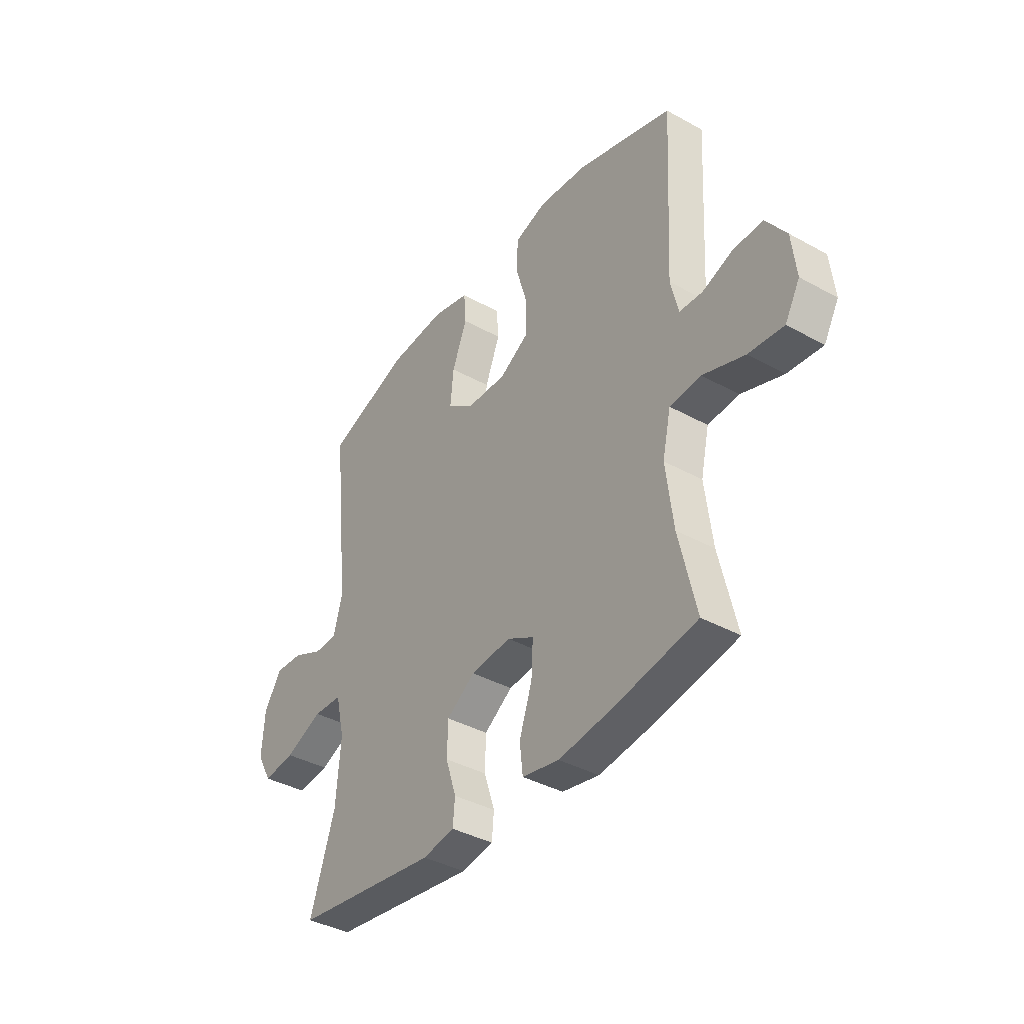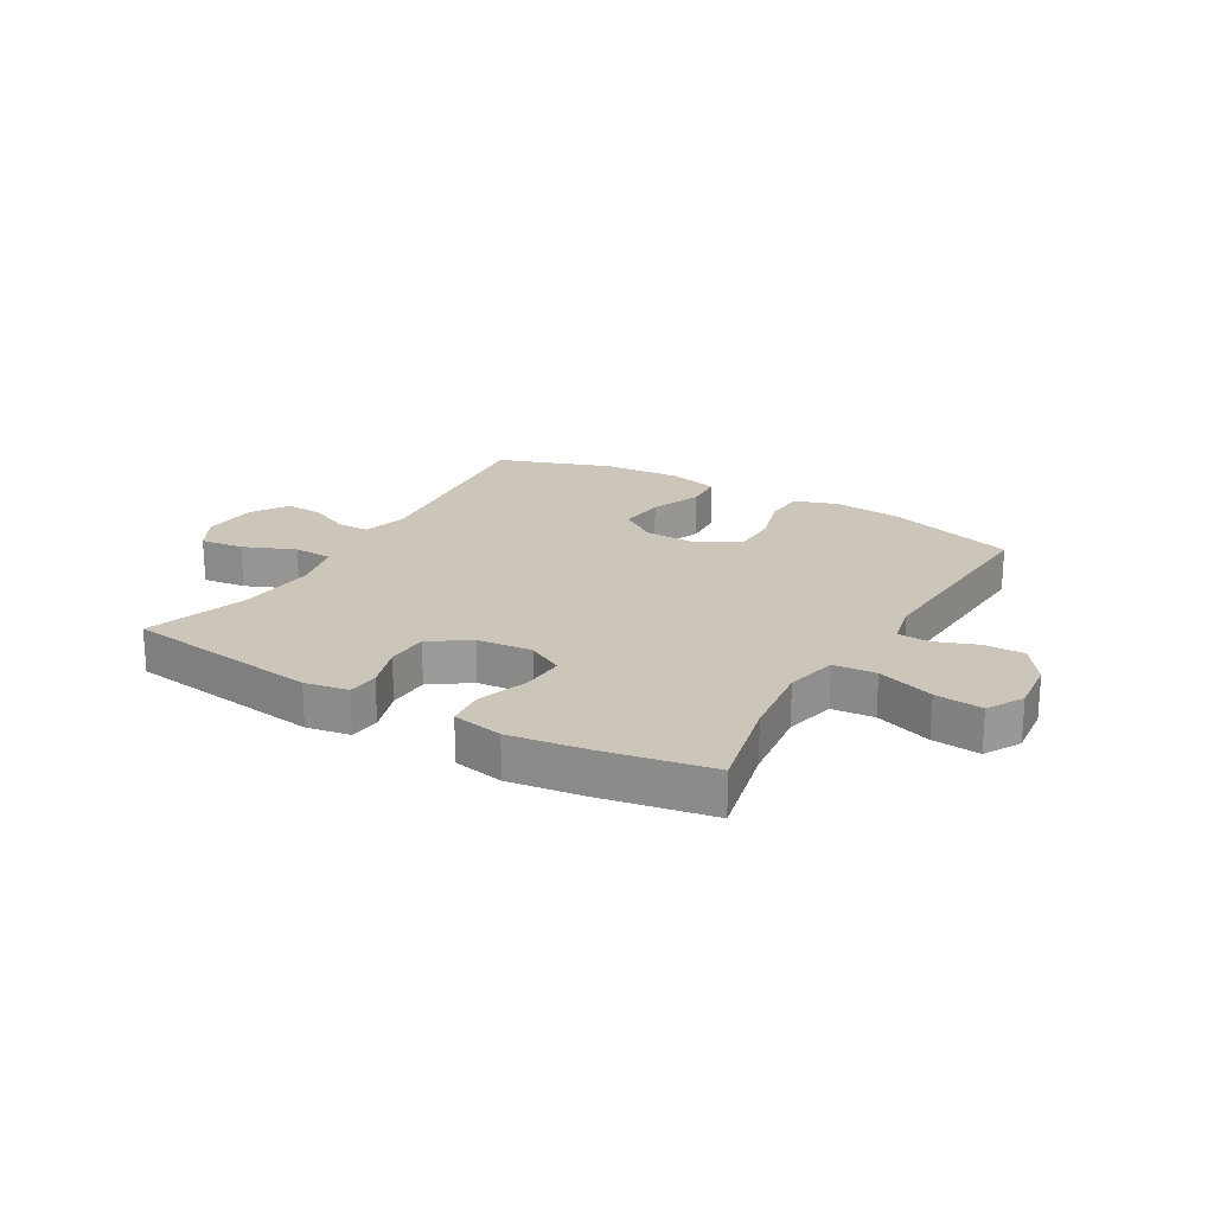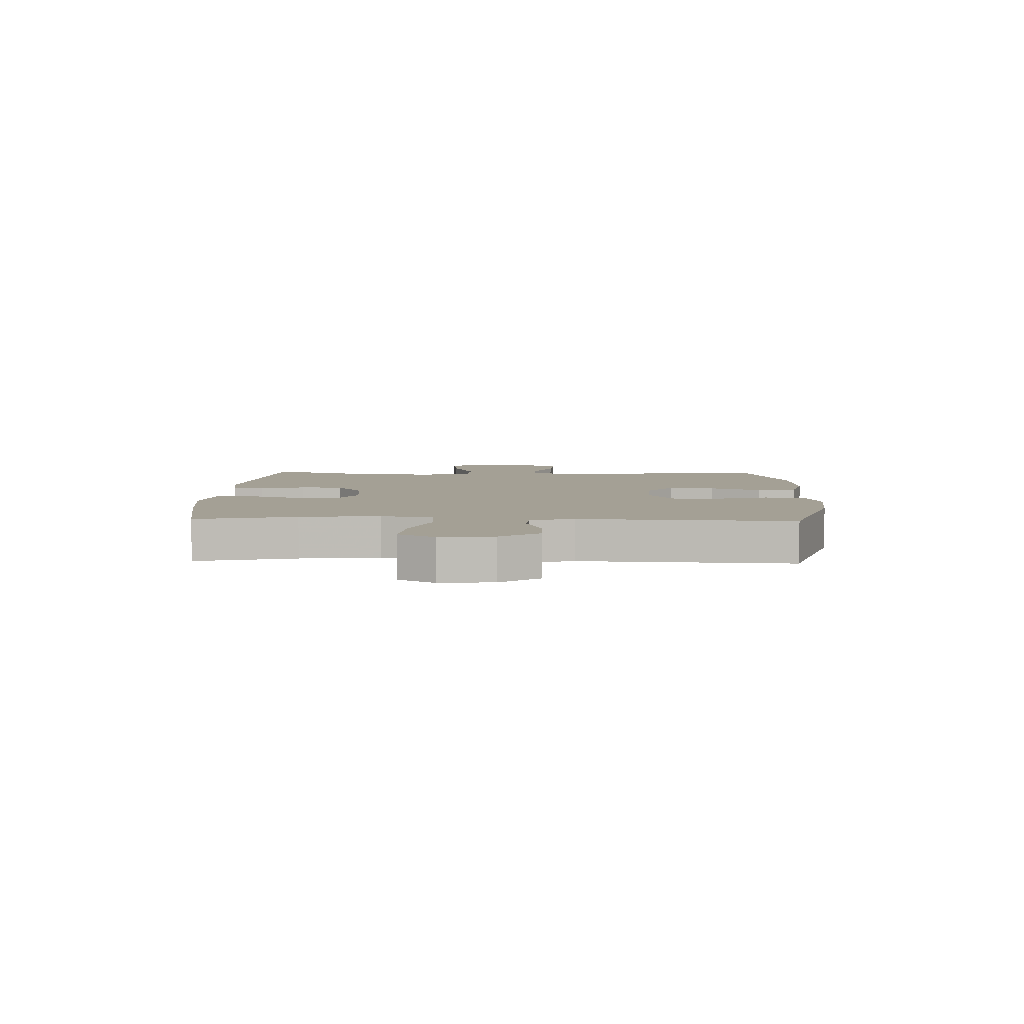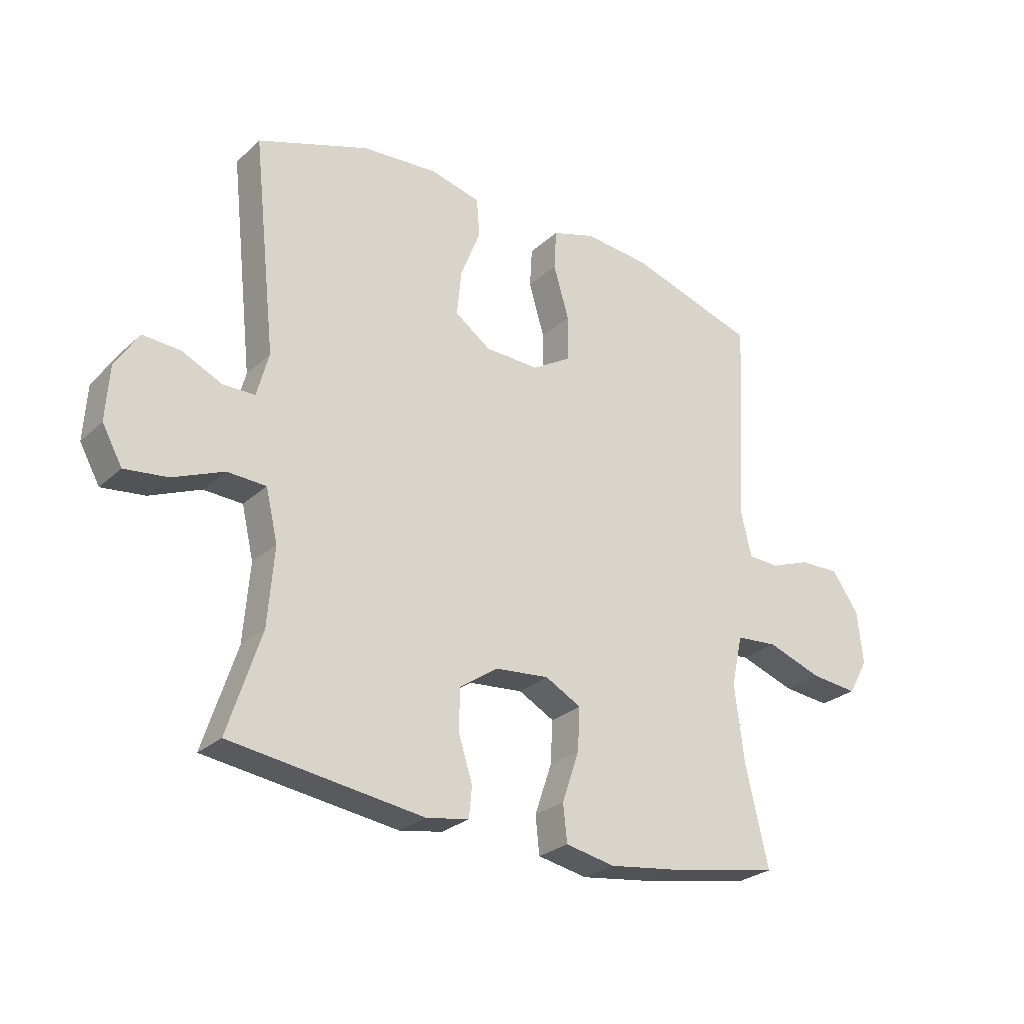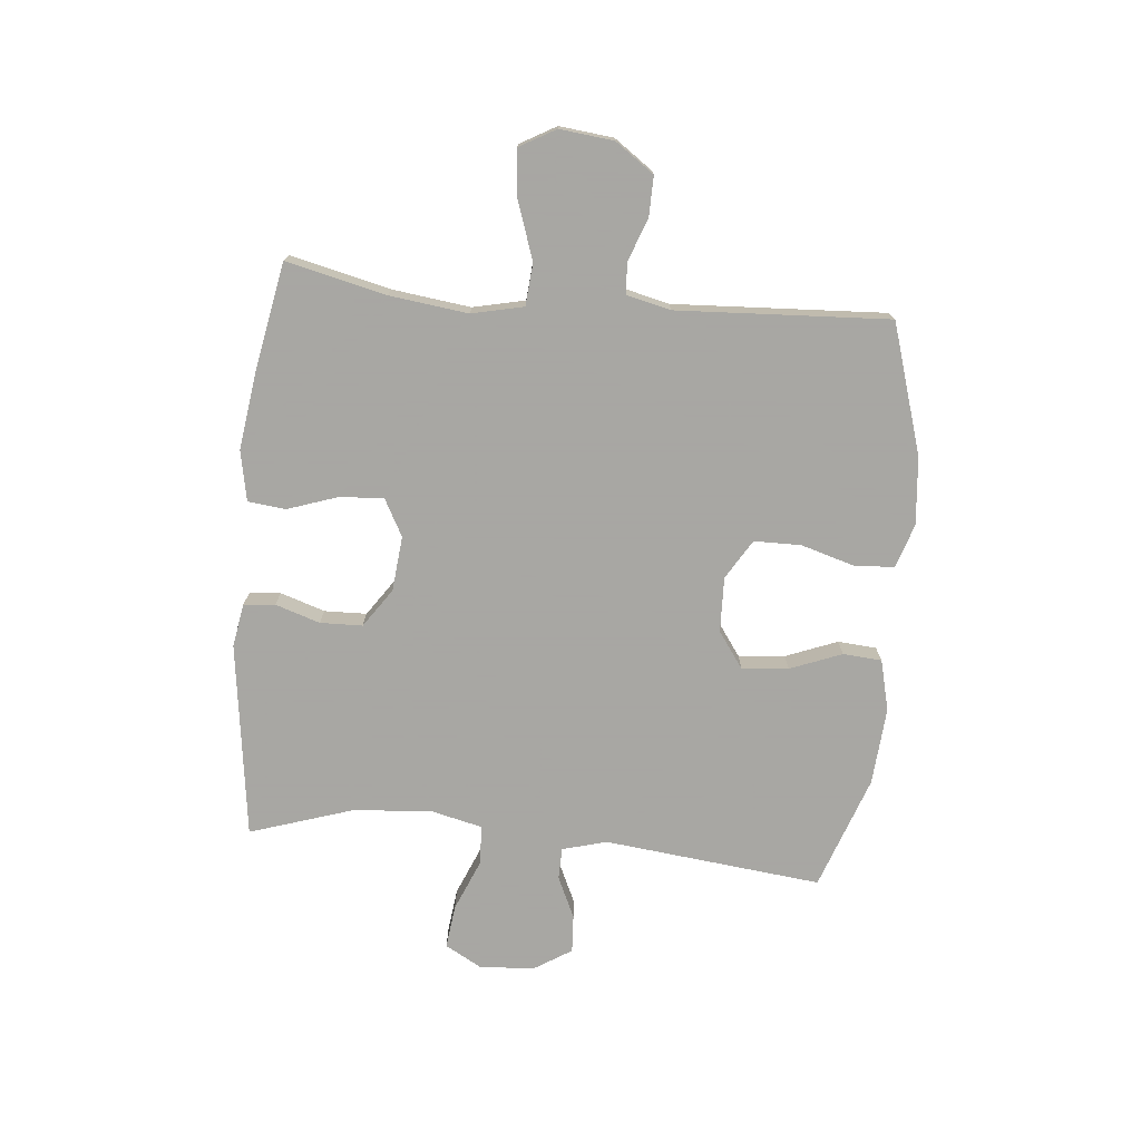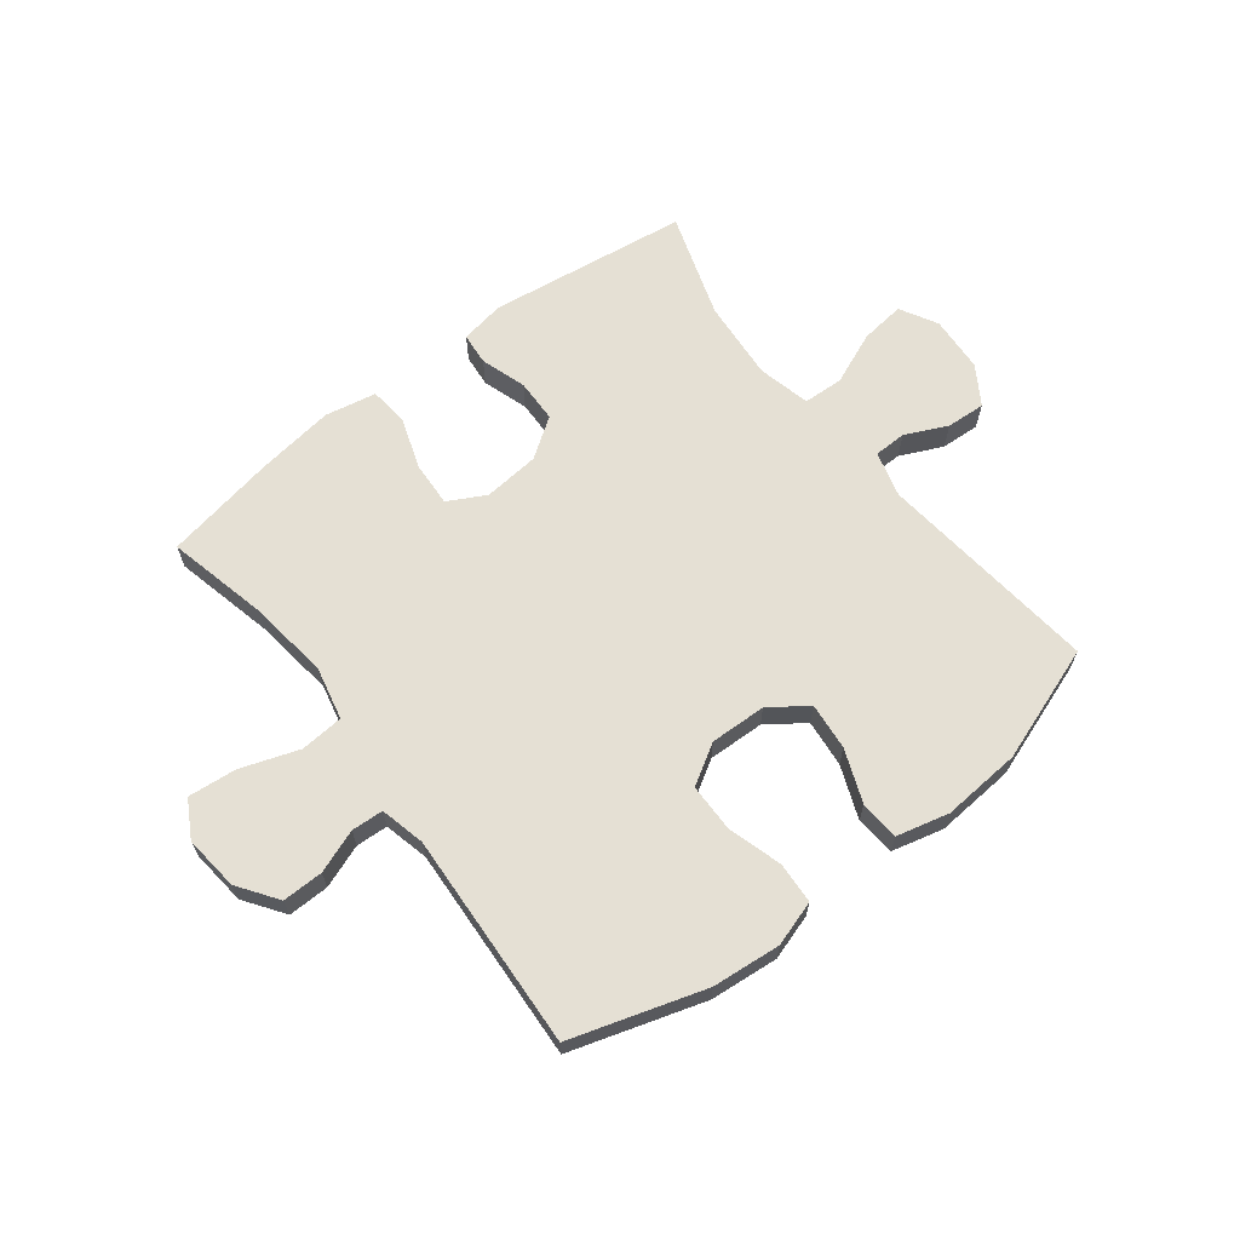
<metadata>
{"format":"obj","ext":"obj","renderer":"f3d","projection":"perspective","resolution":1024,"background":"white","views":[{"elev":-38.8,"azim":-124.8,"up":"+Z"},{"elev":21.0,"azim":-149.7,"up":"+Y"},{"elev":5.7,"azim":-88.1,"up":"+Y"},{"elev":-26.8,"azim":144.0,"up":"+Z"},{"elev":-74.4,"azim":-95.5,"up":"+Y"},{"elev":65.4,"azim":-37.7,"up":"+Y"}]}
</metadata>
<code>
v -0.5 0.07 0.5
v -0.276 0.07 0.57
v -0.16 0.07 0.581
v -0.084 0.07 0.557
v -0.08 0.07 0.487
v -0.107 0.07 0.395
v -0.106 0.07 0.314
v -0.038 0.07 0.273
v 0.057 0.07 0.276
v 0.12 0.07 0.321
v 0.112 0.07 0.401
v 0.077 0.07 0.49
v 0.082 0.07 0.557
v 0.17 0.07 0.579
v 0.304 0.07 0.569
v 0.5 0.07 0.5
v 0.459 0.07 0.124
v 0.48 0.07 0.047
v 0.535 0.07 0.046
v 0.606 0.07 0.079
v 0.672 0.07 0.083
v 0.713 0.07 0.018
v 0.719 0.07 -0.077
v 0.684 0.07 -0.14
v 0.609 0.07 -0.131
v 0.52 0.07 -0.094
v 0.452 0.07 -0.097
v 0.431 0.07 -0.186
v 0.442 0.07 -0.322
v 0.5 0.07 -0.5
v 0.162 0.07 -0.546
v 0.087 0.07 -0.533
v 0.082 0.07 -0.479
v 0.107 0.07 -0.402
v 0.105 0.07 -0.329
v 0.038 0.07 -0.283
v -0.057 0.07 -0.274
v -0.12 0.07 -0.308
v -0.116 0.07 -0.383
v -0.086 0.07 -0.471
v -0.093 0.07 -0.536
v -0.18 0.07 -0.553
v -0.311 0.07 -0.535
v -0.5 0.07 -0.5
v -0.46 0.07 -0.328
v -0.443 0.07 -0.192
v -0.463 0.07 -0.103
v -0.536 0.07 -0.097
v -0.634 0.07 -0.131
v -0.716 0.07 -0.139
v -0.751 0.07 -0.077
v -0.741 0.07 0.016
v -0.694 0.07 0.083
v -0.625 0.07 0.082
v -0.552 0.07 0.055
v -0.498 0.07 0.058
v -0.48 0.07 0.134
v -0.5 0 0.5
v -0.276 0 0.57
v -0.16 0 0.581
v -0.084 0 0.557
v -0.08 0 0.487
v -0.107 0 0.395
v -0.106 0 0.314
v -0.038 0 0.273
v 0.057 0 0.276
v 0.12 0 0.321
v 0.112 0 0.401
v 0.077 0 0.49
v 0.082 0 0.557
v 0.17 0 0.579
v 0.304 0 0.569
v 0.5 0 0.5
v 0.459 0 0.124
v 0.48 0 0.047
v 0.535 0 0.046
v 0.606 0 0.079
v 0.672 0 0.083
v 0.713 0 0.018
v 0.719 0 -0.077
v 0.684 0 -0.14
v 0.609 0 -0.131
v 0.52 0 -0.094
v 0.452 0 -0.097
v 0.431 0 -0.186
v 0.442 0 -0.322
v 0.5 0 -0.5
v 0.162 0 -0.546
v 0.087 0 -0.533
v 0.082 0 -0.479
v 0.107 0 -0.402
v 0.105 0 -0.329
v 0.038 0 -0.283
v -0.057 0 -0.274
v -0.12 0 -0.308
v -0.116 0 -0.383
v -0.086 0 -0.471
v -0.093 0 -0.536
v -0.18 0 -0.553
v -0.311 0 -0.535
v -0.5 0 -0.5
v -0.46 0 -0.328
v -0.443 0 -0.192
v -0.463 0 -0.103
v -0.536 0 -0.097
v -0.634 0 -0.131
v -0.716 0 -0.139
v -0.751 0 -0.077
v -0.741 0 0.016
v -0.694 0 0.083
v -0.625 0 0.082
v -0.552 0 0.055
v -0.498 0 0.058
v -0.48 0 0.134
f 53 54 55
f 52 53 55
f 51 52 55
f 50 51 55
f 49 50 55
f 48 49 55
f 47 48 55 56
f 46 47 56 57
f 43 44 45
f 42 43 45
f 41 42 45
f 40 41 45
f 39 40 45
f 38 39 45 46
f 1 2 3
f 57 1 3
f 46 57 3
f 38 46 3
f 37 38 3
f 32 33 34
f 31 32 34
f 30 31 34
f 29 30 34
f 28 29 34 35
f 27 28 35 36
f 24 25 26
f 23 24 26
f 22 23 26
f 21 22 26
f 20 21 26
f 19 20 26
f 18 19 26 27
f 27 36 37
f 18 27 37
f 17 18 37
f 15 16 17
f 14 15 17
f 13 14 17
f 12 13 17
f 11 12 17
f 3 4 5 6
f 3 6 7
f 37 3 7
f 10 11 17
f 9 10 17 37
f 8 9 37
f 7 8 37
f 112 111 110
f 112 110 109
f 112 109 108
f 112 108 107
f 112 107 106
f 112 106 105
f 113 112 105 104
f 114 113 104 103
f 102 101 100
f 102 100 99
f 102 99 98
f 102 98 97
f 102 97 96
f 103 102 96 95
f 60 59 58
f 60 58 114
f 60 114 103
f 60 103 95
f 60 95 94
f 91 90 89
f 91 89 88
f 91 88 87
f 91 87 86
f 92 91 86 85
f 93 92 85 84
f 83 82 81
f 83 81 80
f 83 80 79
f 83 79 78
f 83 78 77
f 83 77 76
f 84 83 76 75
f 94 93 84
f 94 84 75
f 94 75 74
f 74 73 72
f 74 72 71
f 74 71 70
f 74 70 69
f 74 69 68
f 63 62 61 60
f 64 63 60
f 64 60 94
f 74 68 67
f 94 74 67 66
f 94 66 65
f 94 65 64
f 1 58 59 2
f 2 59 60 3
f 3 60 61 4
f 4 61 62 5
f 5 62 63 6
f 6 63 64 7
f 7 64 65 8
f 8 65 66 9
f 9 66 67 10
f 10 67 68 11
f 11 68 69 12
f 12 69 70 13
f 13 70 71 14
f 14 71 72 15
f 15 72 73 16
f 16 73 74 17
f 17 74 75 18
f 18 75 76 19
f 19 76 77 20
f 20 77 78 21
f 21 78 79 22
f 22 79 80 23
f 23 80 81 24
f 24 81 82 25
f 25 82 83 26
f 26 83 84 27
f 27 84 85 28
f 28 85 86 29
f 29 86 87 30
f 30 87 88 31
f 31 88 89 32
f 32 89 90 33
f 33 90 91 34
f 34 91 92 35
f 35 92 93 36
f 36 93 94 37
f 37 94 95 38
f 38 95 96 39
f 39 96 97 40
f 40 97 98 41
f 41 98 99 42
f 42 99 100 43
f 43 100 101 44
f 44 101 102 45
f 45 102 103 46
f 46 103 104 47
f 47 104 105 48
f 48 105 106 49
f 49 106 107 50
f 50 107 108 51
f 51 108 109 52
f 52 109 110 53
f 53 110 111 54
f 54 111 112 55
f 55 112 113 56
f 56 113 114 57
f 57 114 58 1

</code>
